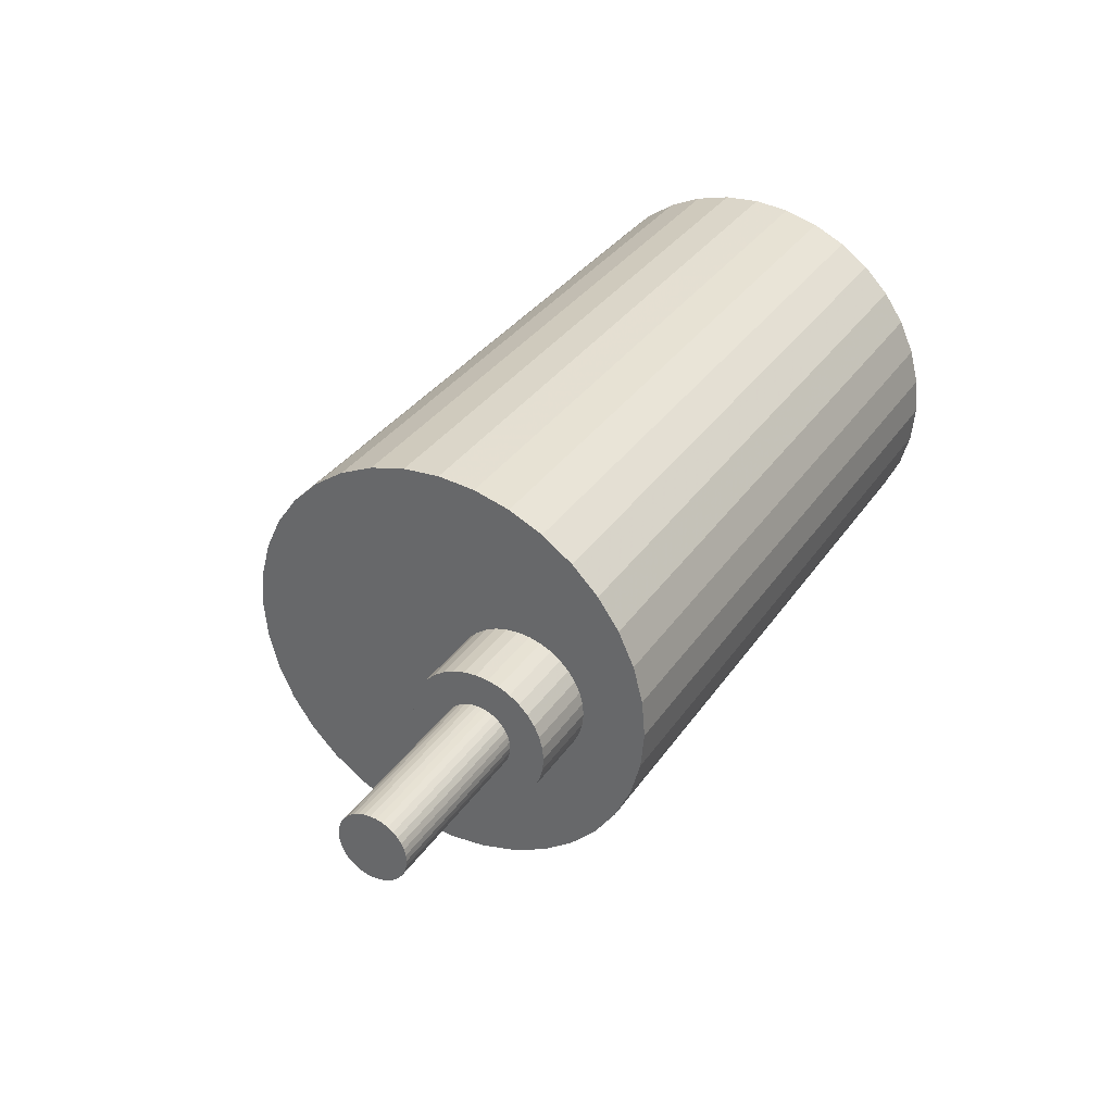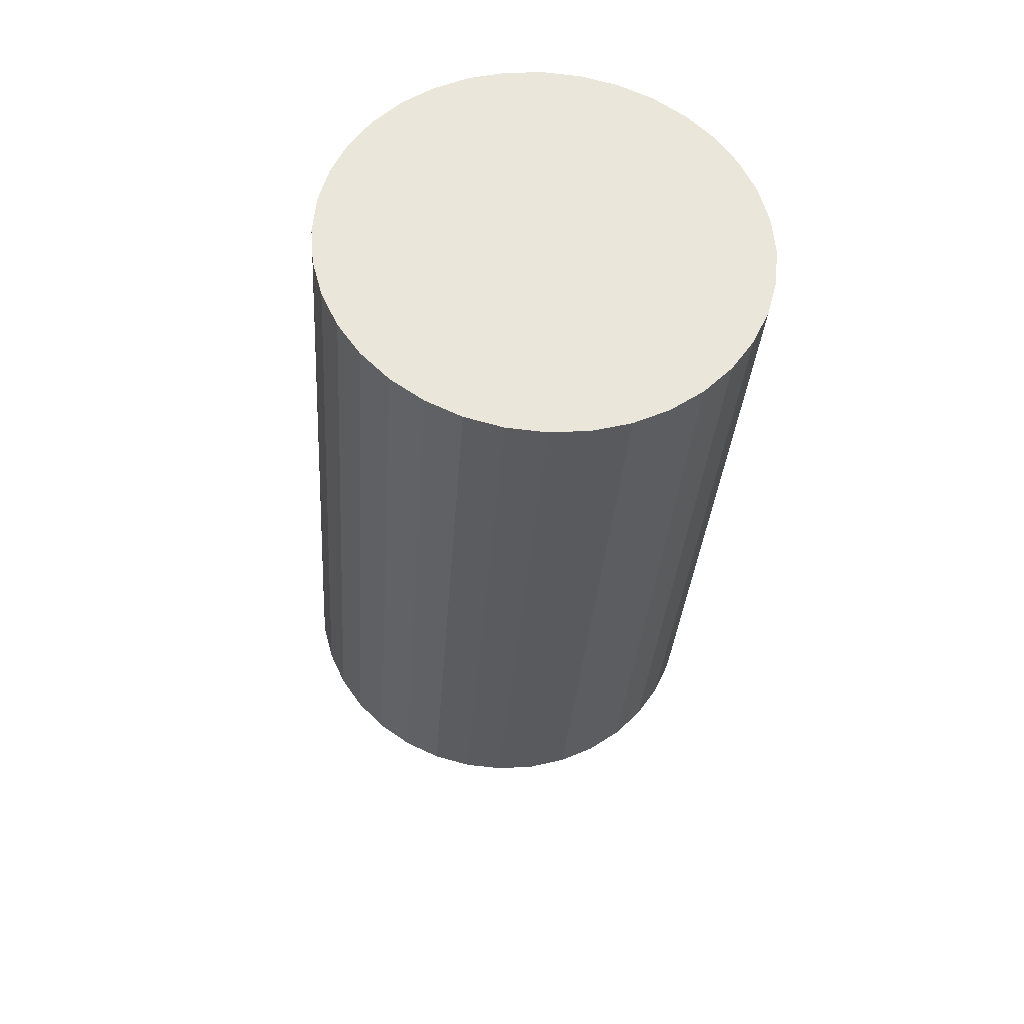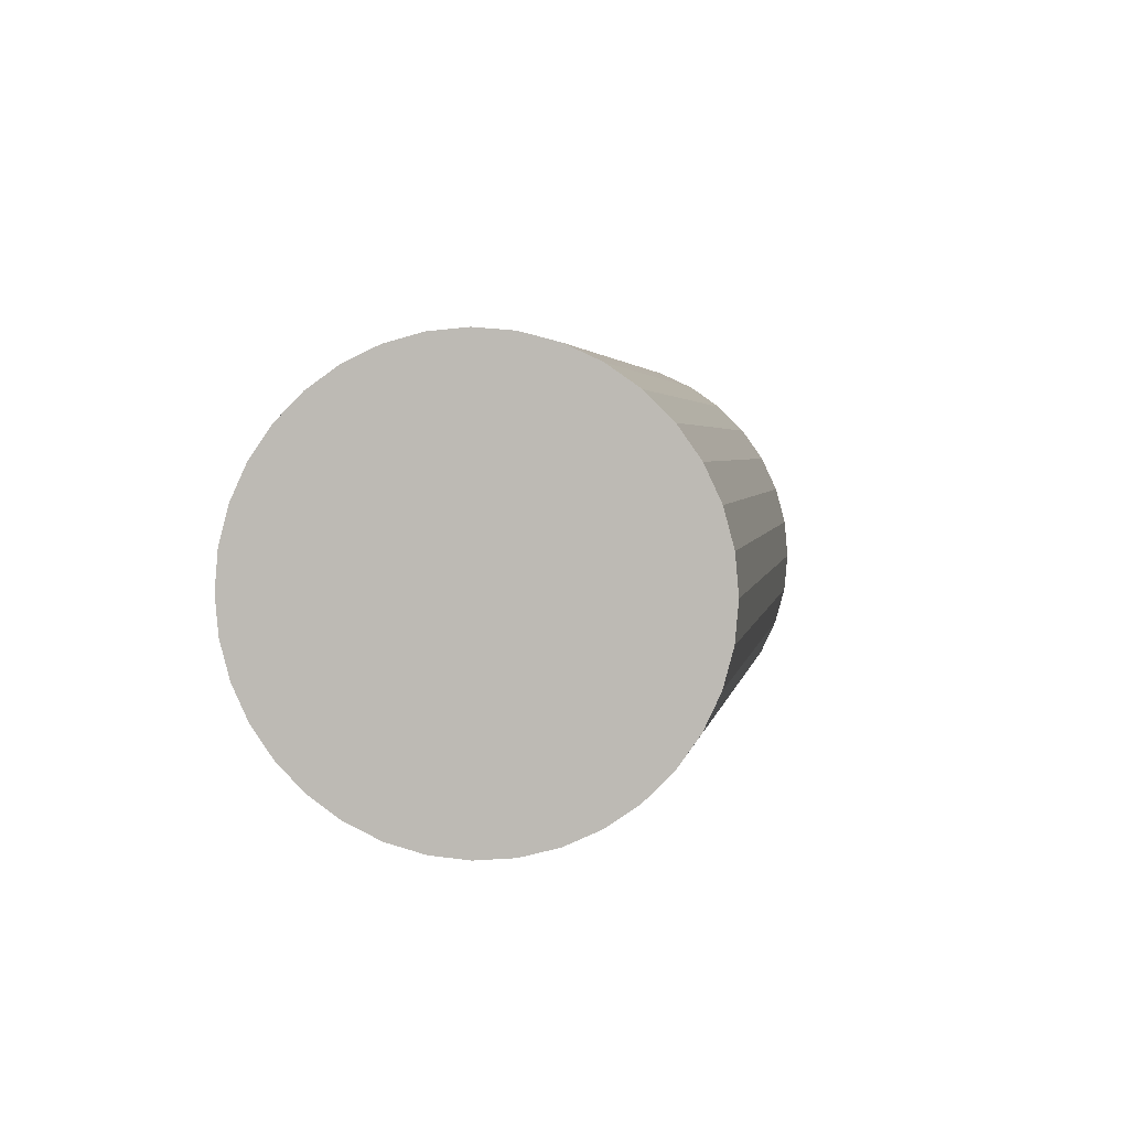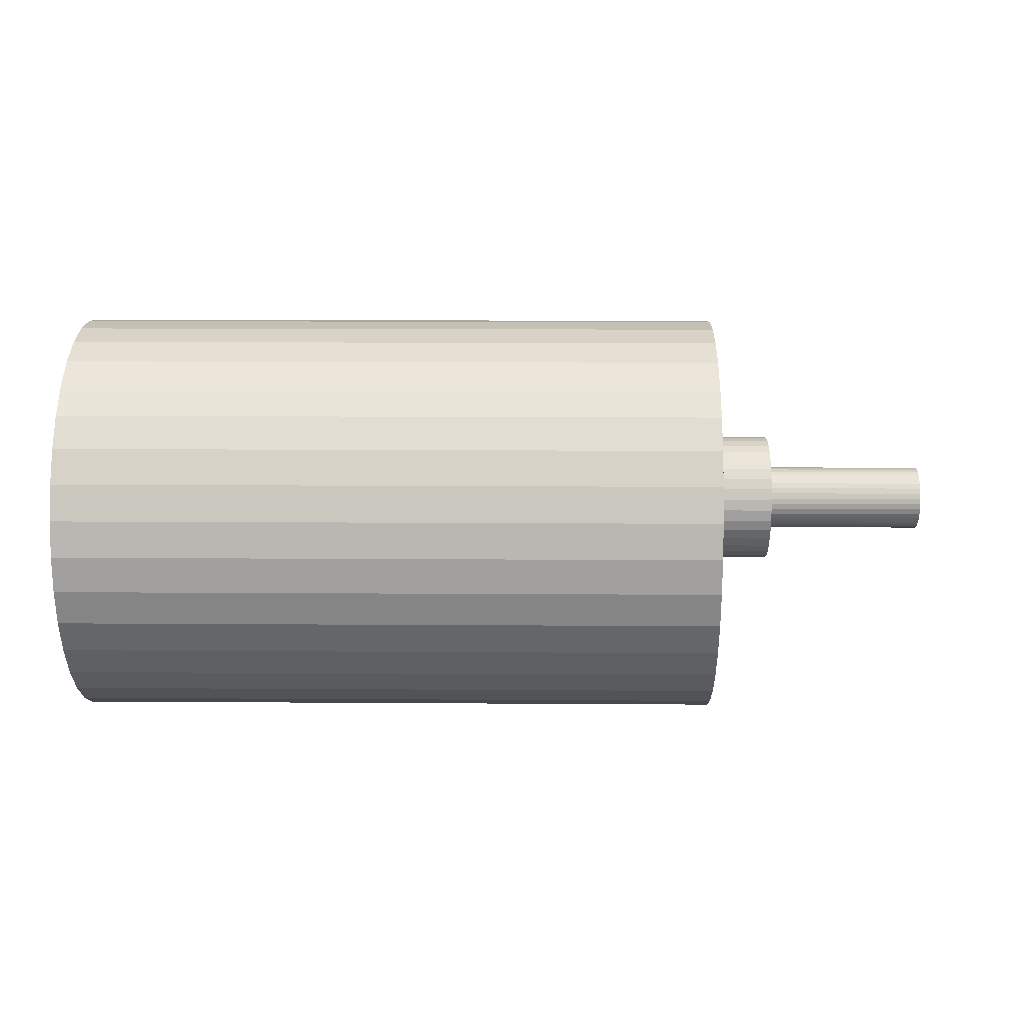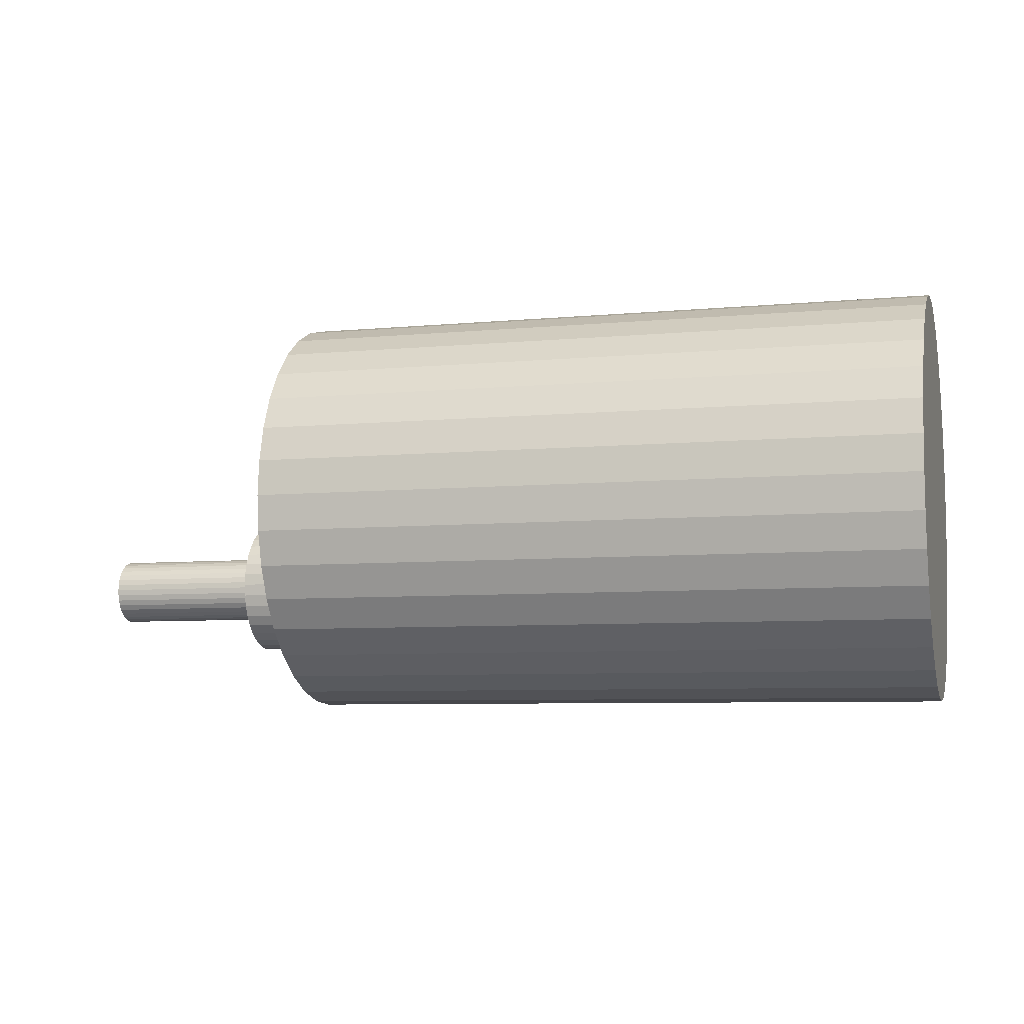
<metadata>
{"format":"obj","ext":"obj","renderer":"f3d","projection":"perspective","resolution":1024,"background":"white","views":[{"elev":33.9,"azim":119.3,"up":"+Y"},{"elev":-32.4,"azim":-93.8,"up":"+Y"},{"elev":3.1,"azim":-80.8,"up":"+Z"},{"elev":13.0,"azim":0.9,"up":"+Y"},{"elev":-6.8,"azim":-164.6,"up":"+Z"}]}
</metadata>
<code>
v -1.418e-17 -0.04084 0.2316
v -1.44e-17 -2.776e-17 0.2352
v -0.75 -2.776e-17 0.2352
v -0.75 -0.04084 0.2316
v -1.353e-17 -0.08043 0.221
v -0.75 -0.08043 0.221
v -1.247e-17 -0.1176 0.2037
v -0.75 -0.1176 0.2037
v -1.103e-17 -0.1512 0.1802
v -0.75 -0.1512 0.1802
v -9.256e-18 -0.1802 0.1512
v -0.75 -0.1802 0.1512
v -7.2e-18 -0.2037 0.1176
v -0.75 -0.2037 0.1176
v -4.925e-18 -0.221 0.08043
v -0.75 -0.221 0.08043
v -2.501e-18 -0.2316 0.04084
v -0.75 -0.2316 0.04084
v -8.817e-34 -0.2352 1.44e-17
v -0.75 -0.2352 -3.152e-17
v 2.501e-18 -0.2316 -0.04084
v -0.75 -0.2316 -0.04084
v 4.925e-18 -0.221 -0.08043
v -0.75 -0.221 -0.08043
v 7.2e-18 -0.2037 -0.1176
v -0.75 -0.2037 -0.1176
v 9.256e-18 -0.1802 -0.1512
v -0.75 -0.1802 -0.1512
v 1.103e-17 -0.1512 -0.1802
v -0.75 -0.1512 -0.1802
v 1.247e-17 -0.1176 -0.2037
v -0.75 -0.1176 -0.2037
v 1.353e-17 -0.08043 -0.221
v -0.75 -0.08043 -0.221
v -0.75 -0.04084 -0.2316
v 1.418e-17 -0.04084 -0.2316
v 1.44e-17 -3.699e-16 -0.2352
v -0.75 -3.699e-16 -0.2352
v 1.418e-17 0.04084 -0.2316
v -0.75 0.04084 -0.2316
v 1.353e-17 0.08043 -0.221
v -0.75 0.08043 -0.221
v 1.247e-17 0.1176 -0.2037
v -0.75 0.1176 -0.2037
v 1.103e-17 0.1512 -0.1802
v -0.75 0.1512 -0.1802
v 9.256e-18 0.1802 -0.1512
v -0.75 0.1802 -0.1512
v 7.2e-18 0.2037 -0.1176
v -0.75 0.2037 -0.1176
v 4.925e-18 0.221 -0.08043
v -0.75 0.221 -0.08043
v 2.501e-18 0.2316 -0.04084
v -0.75 0.2316 -0.04084
v 4.101e-32 0.2352 -6.698e-16
v -0.75 0.2352 -7.157e-16
v -2.501e-18 0.2316 0.04084
v -0.75 0.2316 0.04084
v -4.925e-18 0.221 0.08043
v -0.75 0.221 0.08043
v -7.2e-18 0.2037 0.1176
v -0.75 0.2037 0.1176
v -9.256e-18 0.1802 0.1512
v -0.75 0.1802 0.1512
v -1.103e-17 0.1512 0.1802
v -0.75 0.1512 0.1802
v -1.247e-17 0.1176 0.2037
v -0.75 0.1176 0.2037
v -1.353e-17 0.08043 0.221
v -0.75 0.08043 0.221
v -1.418e-17 0.04084 0.2316
v -0.75 0.04084 0.2316
v 3.578e-18 -0.04903 -0.1474
v 3.002e-18 -0.05843 -0.138
v 4.045e-18 -0.03814 -0.155
v 2.335e-18 -0.06605 -0.1271
v 4.389e-18 -0.02609 -0.1607
v 1.597e-18 -0.07167 -0.1151
v 4.599e-18 -0.01324 -0.1641
v 8.11e-19 -0.07511 -0.1022
v 4.67e-18 -1.11e-16 -0.1653
v -2.86e-34 -0.07627 -0.08898
v 4.599e-18 0.01324 -0.1641
v -8.11e-19 -0.07511 -0.07574
v 4.389e-18 0.02609 -0.1607
v -1.597e-18 -0.07167 -0.0629
v 4.045e-18 0.03814 -0.155
v -2.335e-18 -0.06605 -0.05085
v 3.578e-18 0.04903 -0.1474
v -3.002e-18 -0.05843 -0.03996
v 3.002e-18 0.05843 -0.138
v -3.578e-18 -0.04903 -0.03056
v 2.335e-18 0.06605 -0.1271
v -4.045e-18 -0.03814 -0.02293
v 1.597e-18 0.07167 -0.1151
v 8.11e-19 0.07511 -0.1022
v 1.33e-32 0.07627 -0.08898
v -4.389e-18 -0.02609 -0.01731
v -8.11e-19 0.07511 -0.07574
v -4.599e-18 -0.01324 -0.01387
v -1.597e-18 0.07167 -0.0629
v -2.335e-18 0.06605 -0.05085
v -4.67e-18 0 -0.01271
v -3.002e-18 0.05843 -0.03996
v -4.599e-18 0.01324 -0.01387
v -3.578e-18 0.04903 -0.03056
v -4.045e-18 0.03814 -0.02293
v -4.389e-18 0.02609 -0.01731
v 0.08263 0 -0.01271
v 0.08263 -0.01324 -0.01387
v 0.08263 -0.02609 -0.01731
v 0.08263 -0.03814 -0.02293
v 0.08263 -0.04903 -0.03056
v 0.08263 -0.05843 -0.03996
v 0.08263 -0.06605 -0.05085
v 0.08263 -0.07167 -0.0629
v 0.08263 -0.07511 -0.07574
v 0.08263 -0.07627 -0.08898
v 0.08263 -0.07511 -0.1022
v 0.08263 -0.07167 -0.1151
v 0.08263 -0.06605 -0.1271
v 0.08263 -0.05843 -0.138
v 0.08263 -0.04903 -0.1474
v 0.08263 -0.03814 -0.155
v 0.08263 -0.02609 -0.1607
v 0.08263 -0.01324 -0.1641
v 0.08263 -1.11e-16 -0.1653
v 0.08263 0.01324 -0.1641
v 0.08263 0.02609 -0.1607
v 0.08263 0.03814 -0.155
v 0.08263 0.04903 -0.1474
v 0.08263 0.05843 -0.138
v 0.08263 0.06605 -0.1271
v 0.08263 0.07167 -0.1151
v 0.08263 0.07511 -0.1022
v 0.08263 0.07627 -0.08898
v 0.08263 0.07511 -0.07574
v 0.08263 0.07167 -0.0629
v 0.08263 0.06605 -0.05085
v 0.08263 0.05843 -0.03996
v 0.08263 0.04903 -0.03056
v 0.08263 0.03814 -0.02293
v 0.08263 0.02609 -0.01731
v 0.08263 0.01324 -0.01387
v 0.08263 -0.02921 -0.1135
v 0.08263 -0.02451 -0.1182
v 0.08263 -0.01907 -0.122
v 0.08263 -0.03303 -0.1081
v 0.08263 -0.01304 -0.1248
v 0.08263 -0.03584 -0.102
v 0.08263 -0.006622 -0.1265
v 0.08263 -0.03756 -0.09561
v 0.08263 -5.548e-17 -0.1271
v 0.08263 -0.03814 -0.08898
v 0.08263 0.006622 -0.1265
v 0.08263 -0.03756 -0.08236
v 0.08263 0.01304 -0.1248
v 0.08263 -0.03584 -0.07594
v 0.08263 0.01907 -0.122
v 0.08263 -0.03303 -0.06992
v 0.08263 0.02451 -0.1182
v 0.08263 -0.02921 -0.06447
v 0.08263 0.02921 -0.1135
v 0.08263 -0.02451 -0.05977
v 0.08263 0.03303 -0.1081
v 0.08263 -0.01907 -0.05596
v 0.08263 0.03584 -0.102
v 0.08263 -0.01304 -0.05315
v 0.08263 0.03756 -0.09561
v 0.08263 -0.006622 -0.05143
v 0.08263 0.03814 -0.08898
v 0.08263 0 -0.05085
v 0.08263 0.03756 -0.08236
v 0.08263 0.006622 -0.05143
v 0.08263 0.03584 -0.07594
v 0.08263 0.01304 -0.05315
v 0.08263 0.03303 -0.06992
v 0.08263 0.01907 -0.05596
v 0.08263 0.02921 -0.06447
v 0.08263 0.02451 -0.05977
v 0.2733 0 -0.05085
v 0.2733 -0.006622 -0.05143
v 0.2733 -0.01304 -0.05315
v 0.2733 -0.01907 -0.05596
v 0.2733 -0.02451 -0.05977
v 0.2733 -0.02921 -0.06447
v 0.2733 -0.03303 -0.06992
v 0.2733 -0.03584 -0.07594
v 0.2733 -0.03756 -0.08236
v 0.2733 -0.03814 -0.08898
v 0.2733 -0.03756 -0.09561
v 0.2733 -0.03584 -0.102
v 0.2733 -0.03303 -0.1081
v 0.2733 -0.02921 -0.1135
v 0.2733 -0.02451 -0.1182
v 0.2733 -0.01907 -0.122
v 0.2733 -0.01304 -0.1248
v 0.2733 -0.006622 -0.1265
v 0.2733 -5.548e-17 -0.1271
v 0.2733 0.006622 -0.1265
v 0.2733 0.01304 -0.1248
v 0.2733 0.01907 -0.122
v 0.2733 0.02451 -0.1182
v 0.2733 0.02921 -0.1135
v 0.2733 0.03303 -0.1081
v 0.2733 0.03584 -0.102
v 0.2733 0.03756 -0.09561
v 0.2733 0.03814 -0.08898
v 0.2733 0.03756 -0.08236
v 0.2733 0.03584 -0.07594
v 0.2733 0.03303 -0.06992
v 0.2733 0.02921 -0.06447
v 0.2733 0.02451 -0.05977
v 0.2733 0.01907 -0.05596
v 0.2733 0.01304 -0.05315
v 0.2733 0.006622 -0.05143
f 1 2 3
f 1 3 4
f 5 4 6
f 5 1 4
f 7 6 8
f 7 5 6
f 9 8 10
f 9 7 8
f 11 10 12
f 11 9 10
f 13 11 12
f 13 12 14
f 15 13 14
f 15 14 16
f 17 15 16
f 17 16 18
f 19 18 20
f 19 17 18
f 21 20 22
f 21 19 20
f 23 22 24
f 23 21 22
f 25 24 26
f 25 23 24
f 27 26 28
f 27 25 26
f 29 28 30
f 29 27 28
f 31 30 32
f 31 29 30
f 33 32 34
f 33 34 35
f 33 31 32
f 36 33 35
f 37 35 38
f 37 36 35
f 39 38 40
f 39 37 38
f 41 40 42
f 41 39 40
f 43 42 44
f 43 41 42
f 45 44 46
f 45 43 44
f 47 46 48
f 47 45 46
f 49 48 50
f 49 47 48
f 51 50 52
f 51 49 50
f 53 52 54
f 53 51 52
f 55 54 56
f 55 53 54
f 57 56 58
f 57 55 56
f 59 58 60
f 59 57 58
f 61 60 62
f 61 59 60
f 63 61 62
f 63 62 64
f 65 63 64
f 65 64 66
f 67 65 66
f 67 66 68
f 69 67 68
f 69 68 70
f 71 69 70
f 71 70 72
f 71 72 3
f 2 71 3
f 73 31 33
f 73 74 31
f 75 33 36
f 75 73 33
f 76 29 31
f 76 31 74
f 77 75 36
f 78 27 29
f 78 29 76
f 79 36 37
f 79 77 36
f 80 27 78
f 81 79 37
f 82 27 80
f 82 25 27
f 83 81 37
f 83 37 39
f 84 23 25
f 84 25 82
f 85 83 39
f 86 21 23
f 86 23 84
f 87 39 41
f 87 85 39
f 88 19 21
f 88 21 86
f 89 87 41
f 90 15 17
f 90 17 19
f 90 19 88
f 43 89 41
f 91 89 43
f 92 13 15
f 92 15 90
f 93 91 43
f 94 13 92
f 45 93 43
f 45 95 93
f 11 13 94
f 47 95 45
f 47 96 95
f 47 97 96
f 9 94 98
f 9 11 94
f 49 97 47
f 49 99 97
f 7 9 98
f 7 98 100
f 51 99 49
f 51 101 99
f 5 7 100
f 53 101 51
f 53 102 101
f 1 100 103
f 1 5 100
f 55 104 102
f 55 102 53
f 2 1 103
f 57 104 55
f 71 103 105
f 71 2 103
f 59 106 104
f 59 104 57
f 69 71 105
f 61 106 59
f 61 107 106
f 67 69 105
f 67 105 108
f 63 107 61
f 65 107 63
f 65 67 108
f 65 108 107
f 62 58 56
f 62 60 58
f 66 4 3
f 66 6 4
f 66 8 6
f 66 10 8
f 66 12 10
f 66 14 12
f 66 16 14
f 66 18 16
f 66 20 18
f 66 22 20
f 66 24 22
f 66 26 24
f 66 28 26
f 66 30 28
f 66 32 30
f 66 34 32
f 66 35 34
f 66 38 35
f 66 40 38
f 66 42 40
f 66 44 42
f 66 46 44
f 66 48 46
f 66 50 48
f 66 52 50
f 66 54 52
f 66 56 54
f 66 64 62
f 66 70 68
f 66 72 70
f 66 3 72
f 66 62 56
f 100 109 103
f 100 110 109
f 98 111 110
f 98 110 100
f 94 112 111
f 94 111 98
f 92 113 112
f 92 112 94
f 90 114 113
f 90 113 92
f 88 115 114
f 88 114 90
f 86 115 88
f 86 116 115
f 84 116 86
f 84 117 116
f 82 118 117
f 82 117 84
f 80 119 118
f 80 118 82
f 78 120 119
f 78 119 80
f 76 121 120
f 76 120 78
f 74 122 121
f 74 121 76
f 73 123 122
f 73 122 74
f 75 124 123
f 75 123 73
f 77 125 124
f 77 124 75
f 79 126 125
f 79 125 77
f 81 127 126
f 81 126 79
f 83 128 127
f 83 127 81
f 85 129 128
f 85 128 83
f 87 130 129
f 87 129 85
f 89 131 130
f 89 130 87
f 91 132 131
f 91 133 132
f 91 131 89
f 93 133 91
f 95 134 133
f 95 133 93
f 96 135 134
f 96 134 95
f 97 136 135
f 97 135 96
f 99 137 136
f 99 136 97
f 101 138 137
f 101 137 99
f 102 139 138
f 102 138 101
f 104 139 102
f 104 140 139
f 106 140 104
f 106 141 140
f 107 141 106
f 107 142 141
f 108 142 107
f 108 143 142
f 105 143 108
f 105 144 143
f 103 144 105
f 103 109 144
f 145 122 123
f 145 123 146
f 147 123 124
f 147 146 123
f 148 122 145
f 148 121 122
f 149 147 124
f 149 124 125
f 150 121 148
f 150 120 121
f 151 149 125
f 151 125 126
f 152 119 120
f 152 120 150
f 153 151 126
f 153 126 127
f 154 118 119
f 154 119 152
f 155 127 128
f 155 153 127
f 156 117 118
f 156 118 154
f 157 155 128
f 157 128 129
f 158 116 117
f 158 117 156
f 159 129 130
f 159 157 129
f 160 115 116
f 160 116 158
f 161 130 131
f 161 159 130
f 162 114 115
f 162 115 160
f 132 161 131
f 132 163 161
f 113 114 162
f 113 162 164
f 133 163 132
f 133 165 163
f 112 164 166
f 112 113 164
f 134 167 165
f 134 165 133
f 111 166 168
f 111 112 166
f 135 167 134
f 135 169 167
f 110 168 170
f 110 111 168
f 136 171 169
f 136 169 135
f 109 170 172
f 109 110 170
f 137 173 171
f 137 171 136
f 144 172 174
f 144 109 172
f 138 173 137
f 138 175 173
f 143 144 174
f 143 174 176
f 139 175 138
f 139 177 175
f 142 143 176
f 142 176 178
f 140 177 139
f 140 179 177
f 141 142 178
f 141 179 140
f 141 180 179
f 141 178 180
f 170 181 172
f 170 182 181
f 168 183 182
f 168 182 170
f 166 184 183
f 166 183 168
f 164 185 184
f 164 184 166
f 162 186 185
f 162 185 164
f 160 186 162
f 160 187 186
f 158 187 160
f 158 188 187
f 156 188 158
f 156 189 188
f 154 189 156
f 154 190 189
f 152 191 190
f 152 190 154
f 150 192 191
f 150 191 152
f 148 193 192
f 148 192 150
f 145 194 193
f 145 193 148
f 146 195 194
f 146 194 145
f 147 196 195
f 147 195 146
f 149 197 196
f 149 198 197
f 149 196 147
f 151 198 149
f 153 199 198
f 153 198 151
f 155 200 199
f 155 199 153
f 157 201 200
f 157 202 201
f 157 200 155
f 159 202 157
f 161 203 202
f 161 202 159
f 163 204 203
f 163 203 161
f 165 205 204
f 165 204 163
f 167 206 205
f 167 207 206
f 167 205 165
f 169 207 167
f 171 208 207
f 171 207 169
f 173 209 208
f 173 208 171
f 175 210 209
f 175 209 173
f 177 211 210
f 177 210 175
f 179 211 177
f 179 212 211
f 180 212 179
f 180 213 212
f 178 213 180
f 178 214 213
f 176 214 178
f 176 215 214
f 174 215 176
f 174 216 215
f 172 216 174
f 172 181 216
f 213 181 182
f 213 182 183
f 213 183 184
f 213 184 185
f 213 185 186
f 213 186 187
f 213 187 188
f 213 188 189
f 213 189 190
f 213 190 191
f 213 191 192
f 213 192 193
f 213 193 194
f 213 194 195
f 213 195 196
f 213 196 197
f 213 197 198
f 213 198 199
f 213 199 200
f 213 200 201
f 213 201 202
f 213 202 203
f 213 203 204
f 213 204 205
f 213 205 206
f 213 206 207
f 213 207 208
f 213 208 209
f 213 209 210
f 213 210 211
f 213 211 212
f 213 214 215
f 213 215 216
f 213 216 181

</code>
